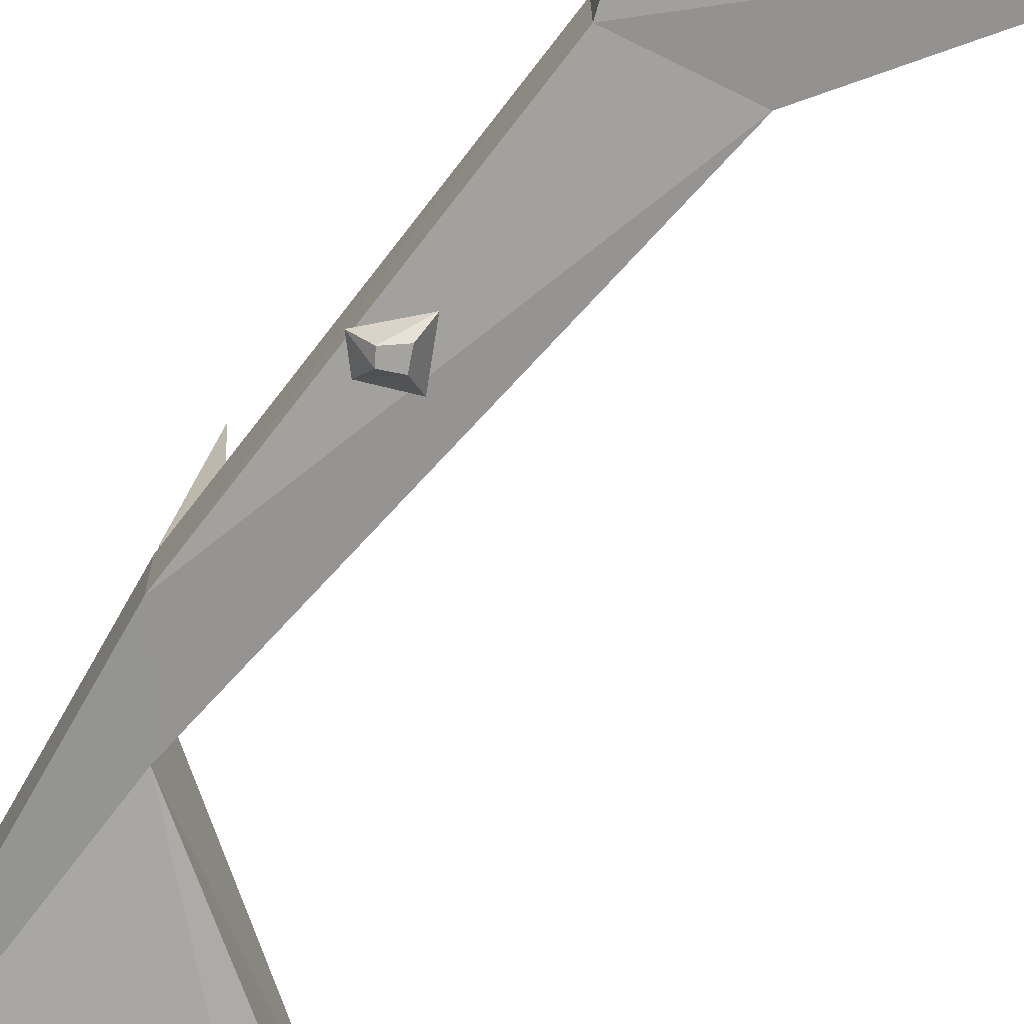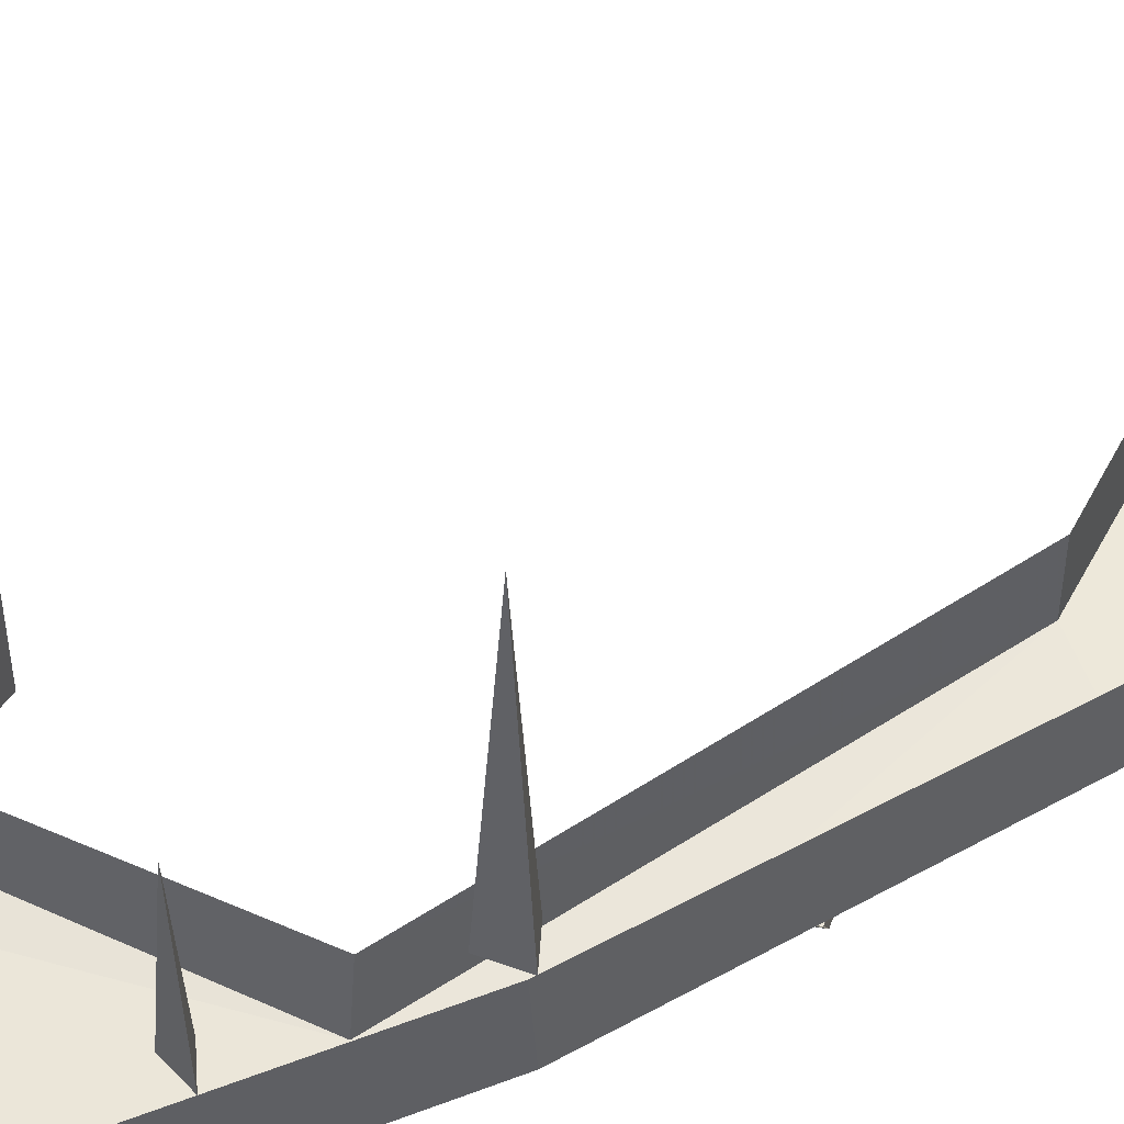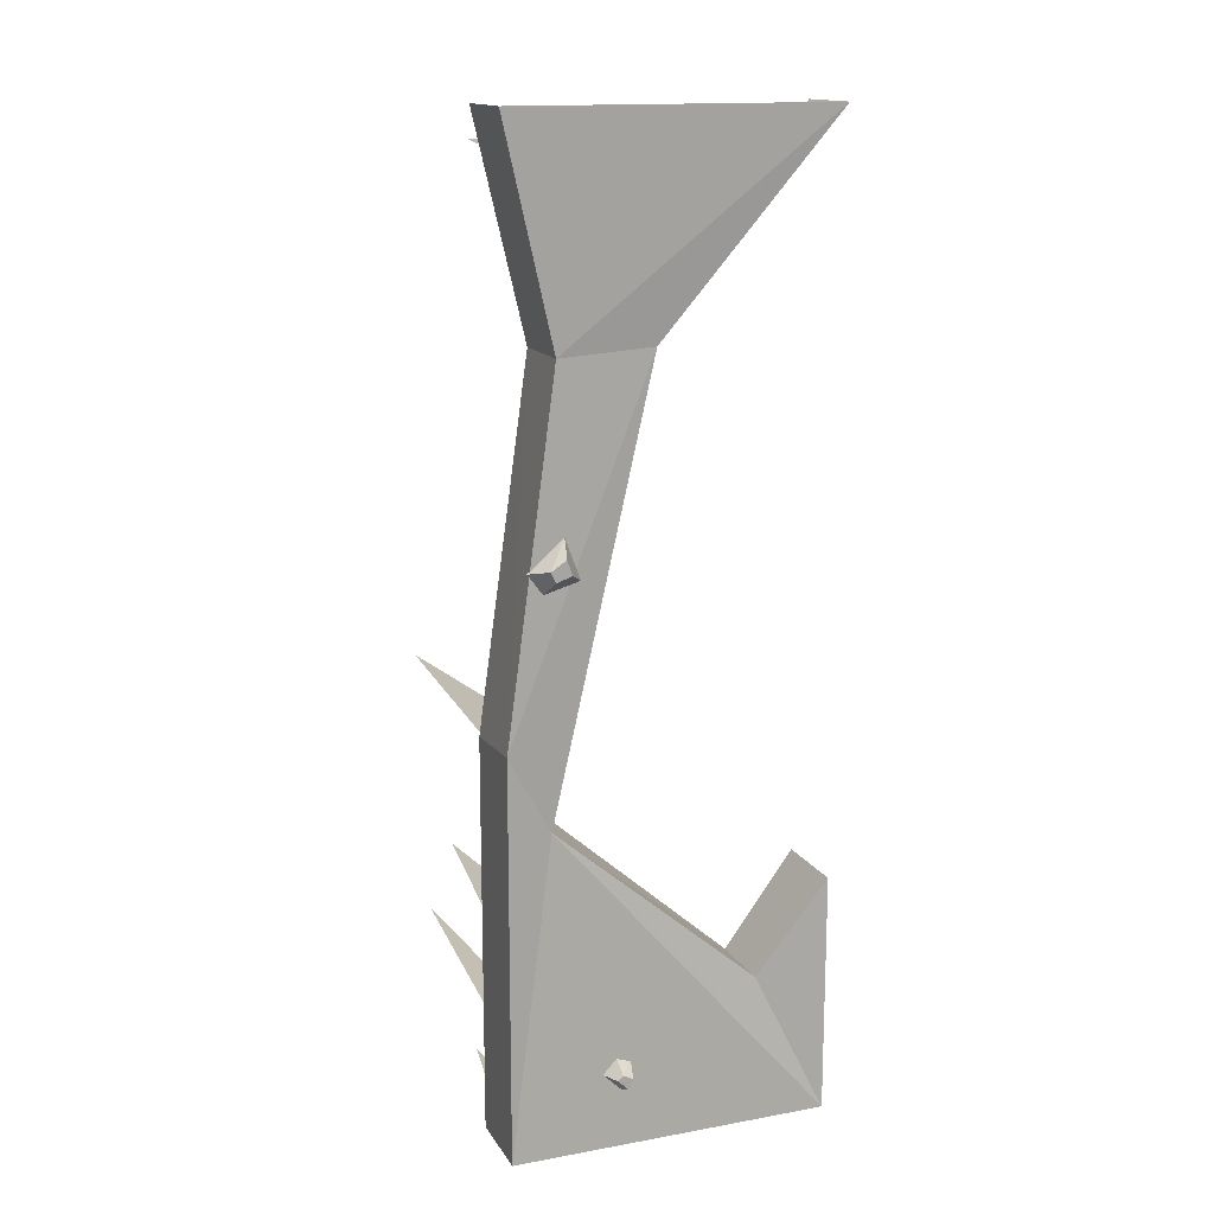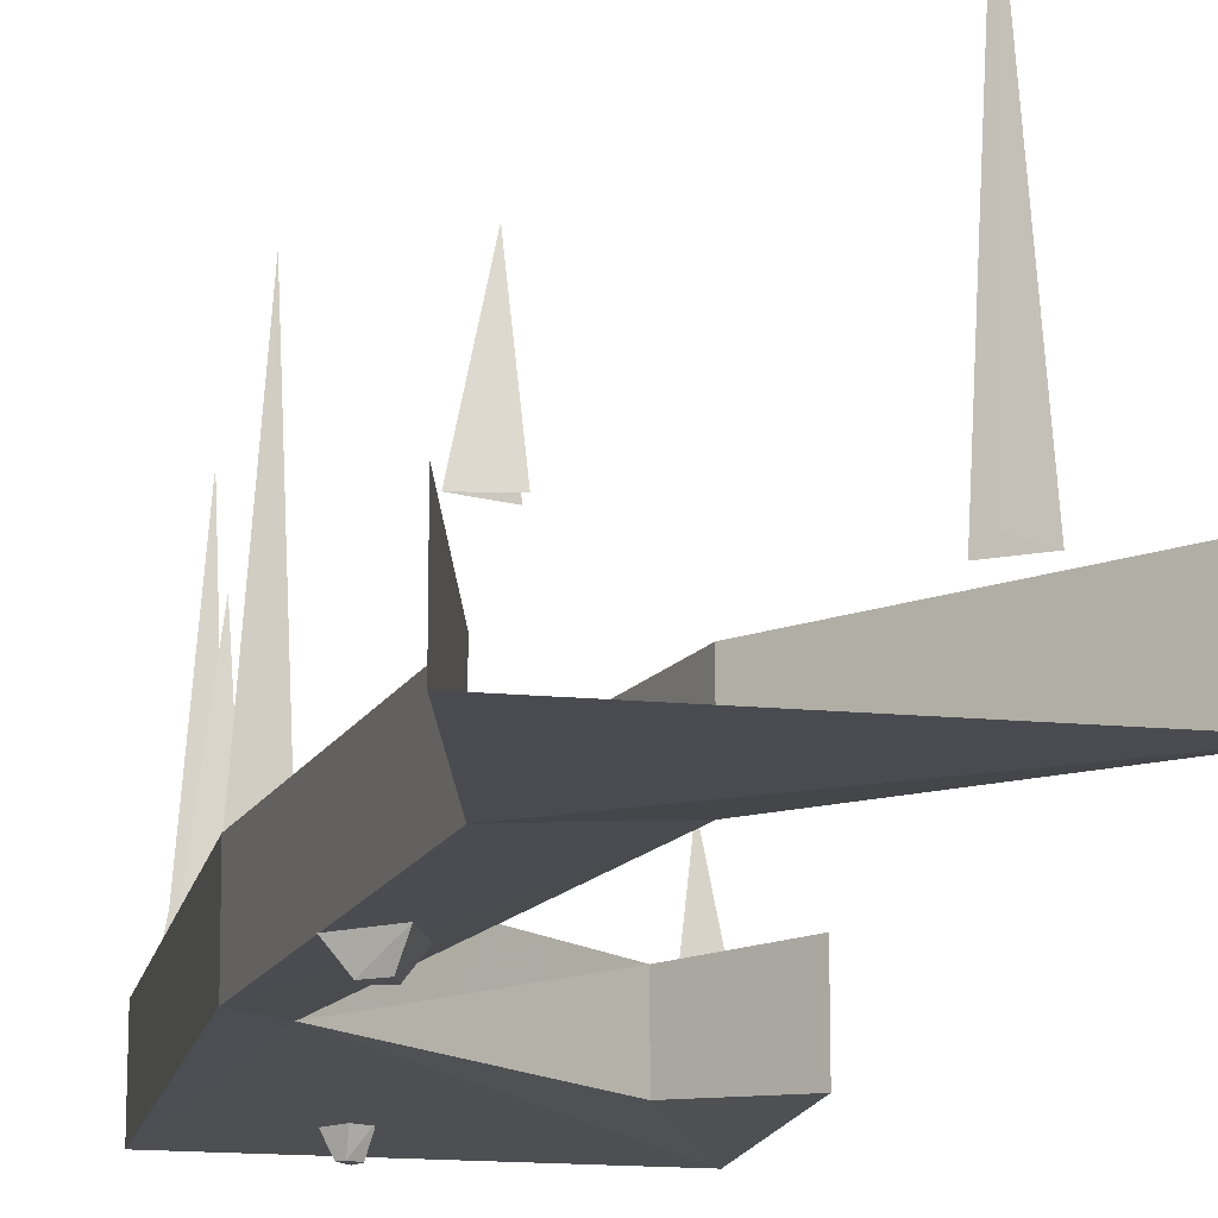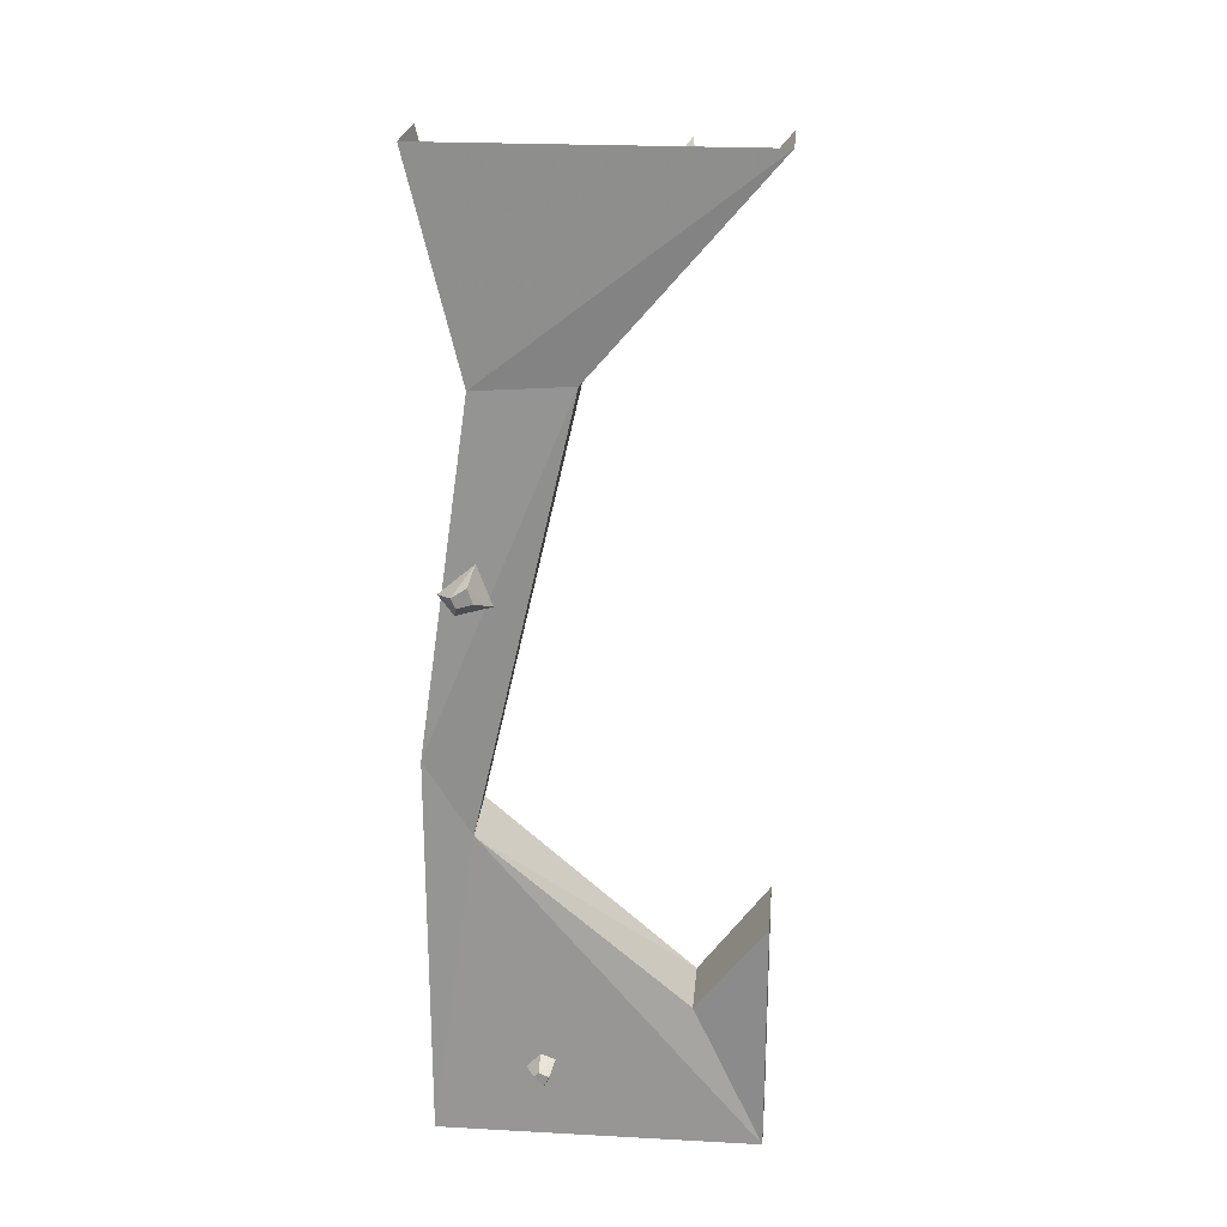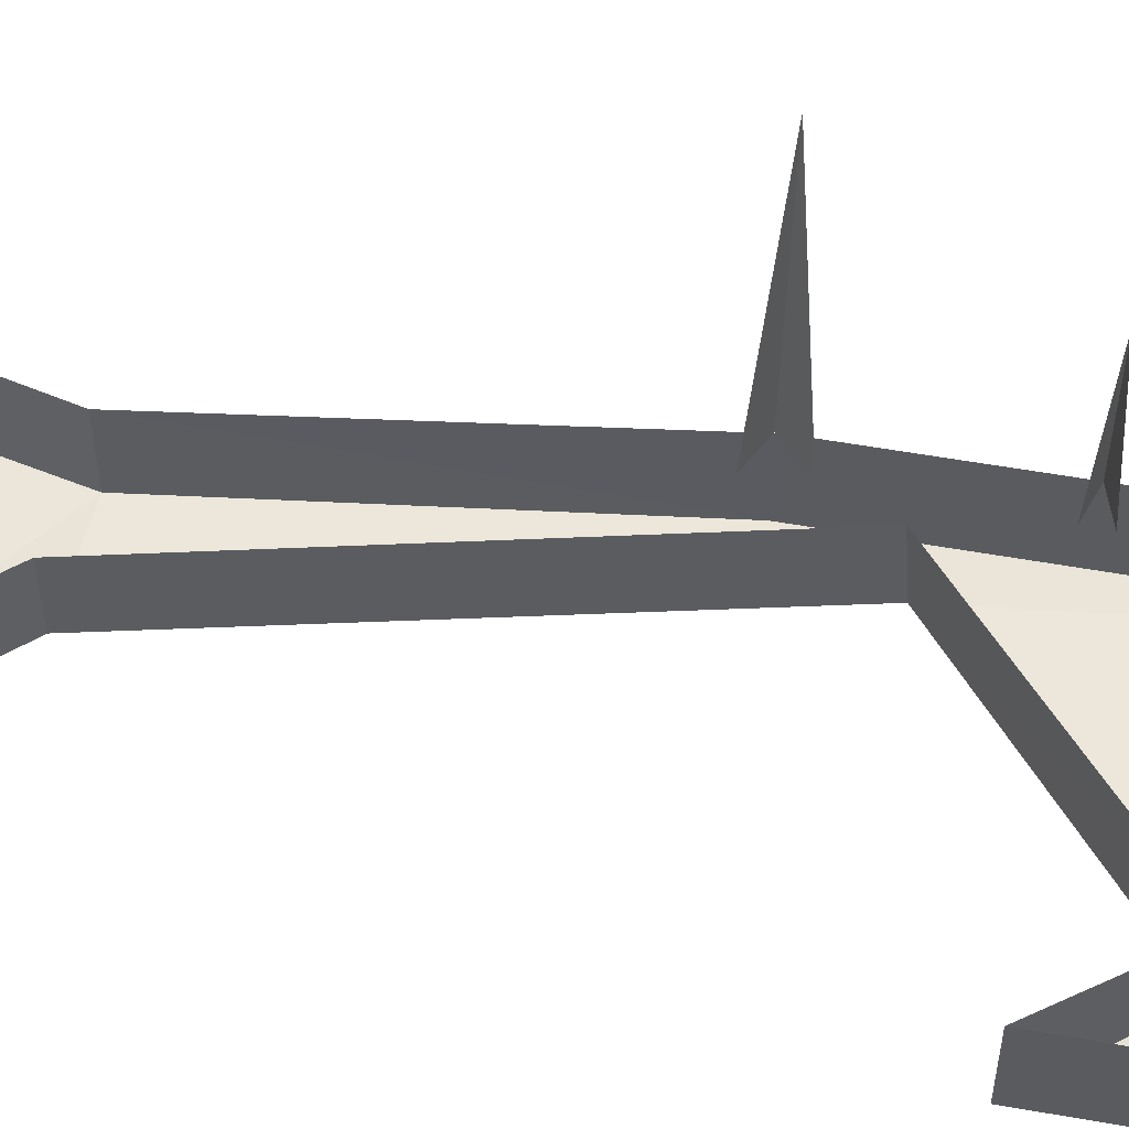
<metadata>
{"format":"obj","ext":"obj","renderer":"f3d","projection":"perspective","resolution":1024,"background":"white","views":[{"elev":-73.0,"azim":-29.6,"up":"+Y"},{"elev":50.3,"azim":-112.9,"up":"+Y"},{"elev":15.0,"azim":-21.1,"up":"+Z"},{"elev":-15.8,"azim":-11.6,"up":"+Y"},{"elev":23.1,"azim":5.2,"up":"+Z"},{"elev":56.0,"azim":100.5,"up":"+Y"}]}
</metadata>
<code>
v -56 0 34
v -50 0 26
v -48 -8 32
v -50 -8 36
v -42 -8 34
v -44 -8 40
v -36 0 30
v -42 0 46
v -28 2 -162
v -20 2 -170
v -20 -6 -166
v -24 -6 -162
v -18 -6 -162
v -22 -6 -160
v -16 2 -158
v -22 2 -156
v 32 32 168
v 20 32 160
v 24 144 168
v 20 32 176
v 60 32 -162
v 48 32 -164
v 52 72 -162
v 48 32 -158
v -64 32 -100
v -52 32 -96
v -56 96 -100
v -52 32 -104
v -60 32 -184
v -50 32 -180
v -52 80 -184
v -50 32 -192
v -60 32 178
v -48 32 180
v -52 72 178
v -48 32 174
v -64 32 -32
v -52 32 -26
v -56 144 -34
v -54 32 -42
v -62 32 -144
v -50 32 -140
v -54 136 -144
v -50 32 -148
v -44 2 108
v -6 4 110
v 64 0 192
v -64 0 192
v -6 32 110
v 64 32 192
v -64 32 192
v -44 32 108
v -46 4 -64
v -46 32 -62
v -64 0 -32
v -64 32 -34
v -64 0 -192
v 64 0 -192
v 36 4 -134
v 64 0 -96
v 36 32 -134
v 64 32 -192
v 64 32 -96
v -64 32 -192
f 1 2 3 4
f 4 3 5 6
f 2 7 5 3
f 7 8 6 5
f 8 1 4 6
f 9 10 11 12
f 13 14 12 11
f 15 16 14 13
f 16 9 12 14
f 10 15 13 11
f 17 18 19
f 20 17 19
f 21 22 23
f 24 21 23
f 25 26 27
f 28 25 27
f 29 30 31
f 32 29 31
f 33 34 35
f 36 33 35
f 37 38 39
f 40 37 39
f 41 42 43
f 44 41 43
f 45 46 47 48
f 47 46 49 50
f 45 48 51 52
f 46 53 54 49
f 55 45 52 56
f 46 45 55 53
f 53 55 57 58
f 58 59 53
f 58 60 59
f 53 59 61 54
f 60 58 62 63
f 59 60 63 61
f 57 55 56 64

</code>
